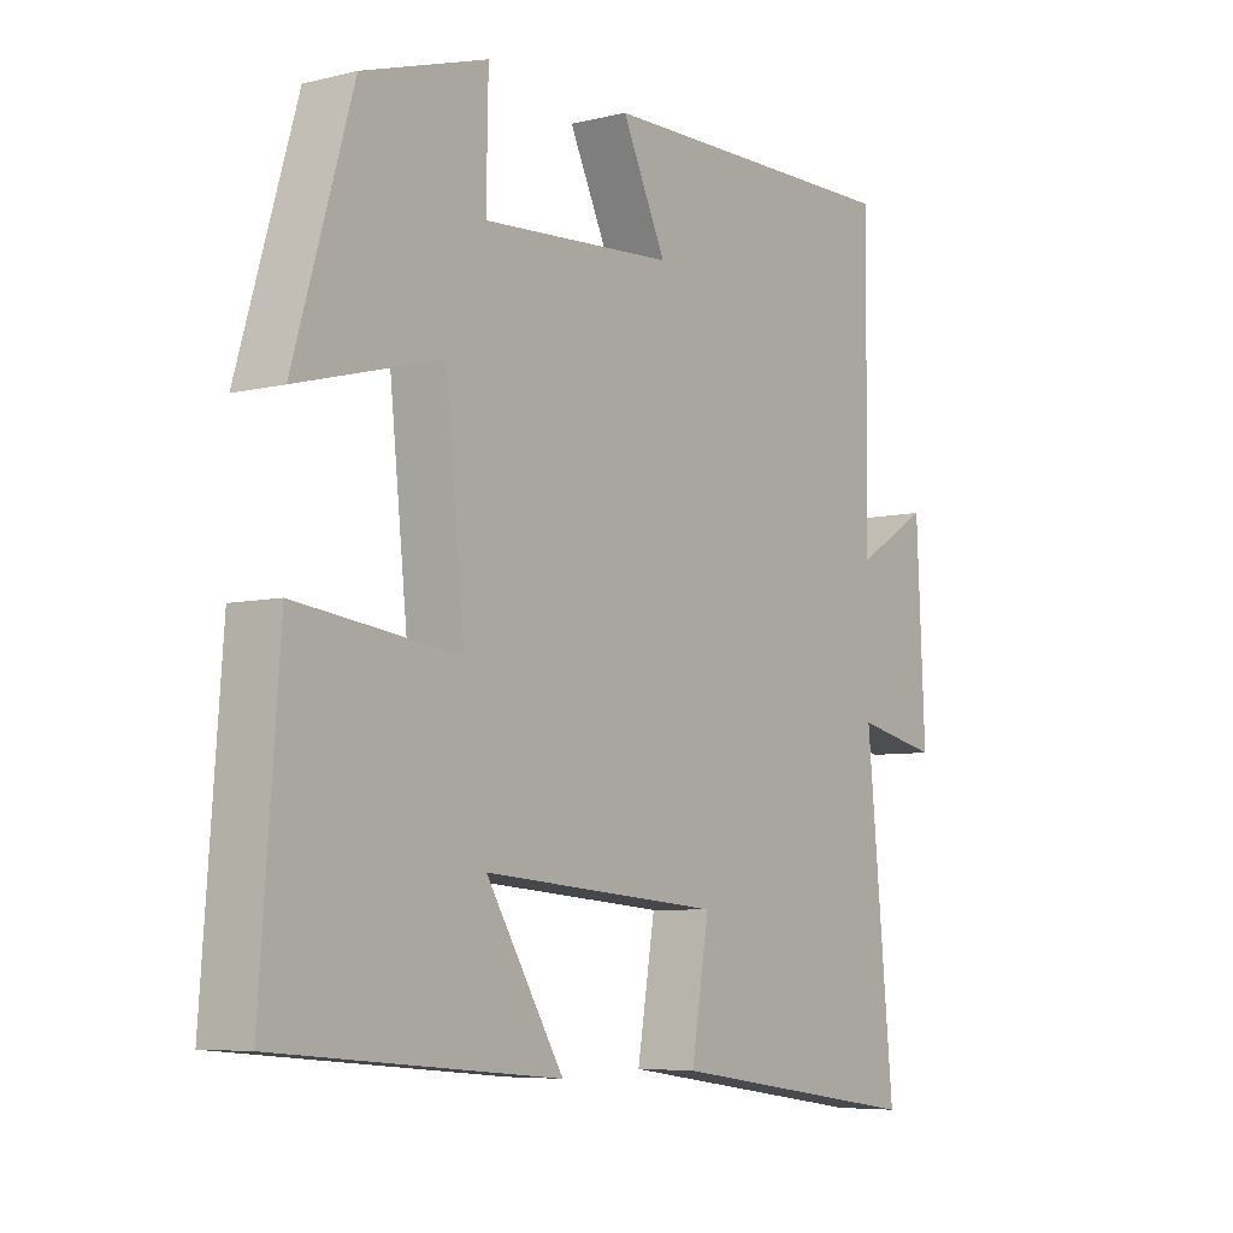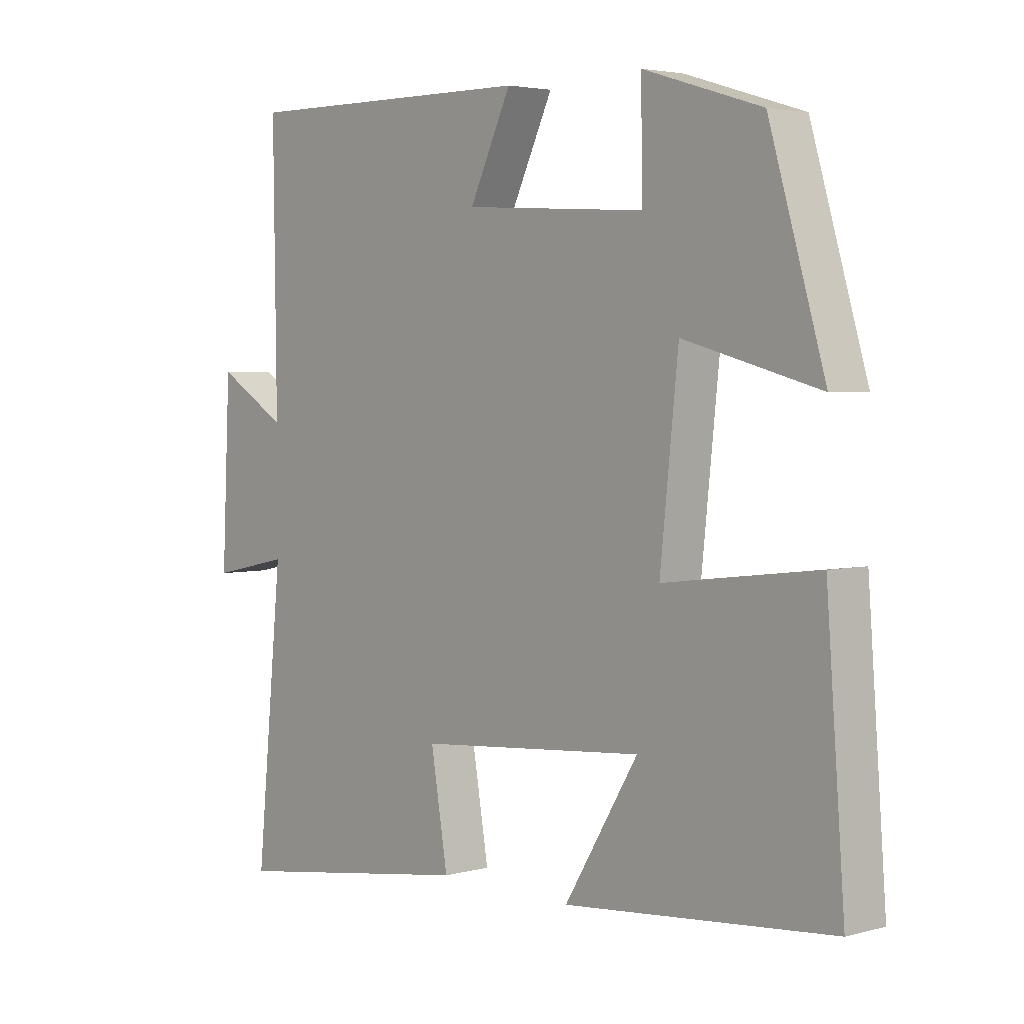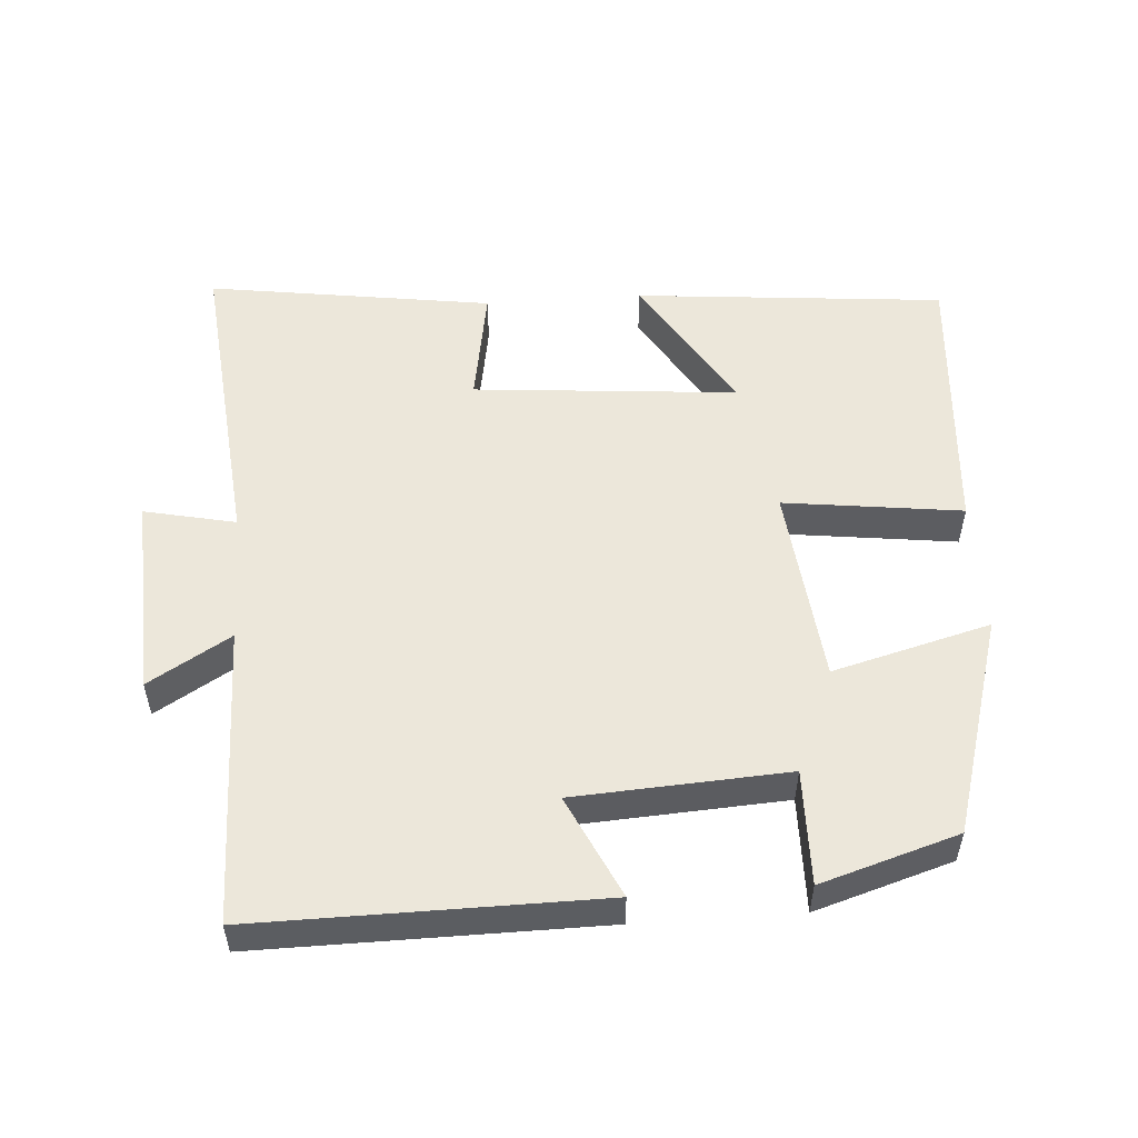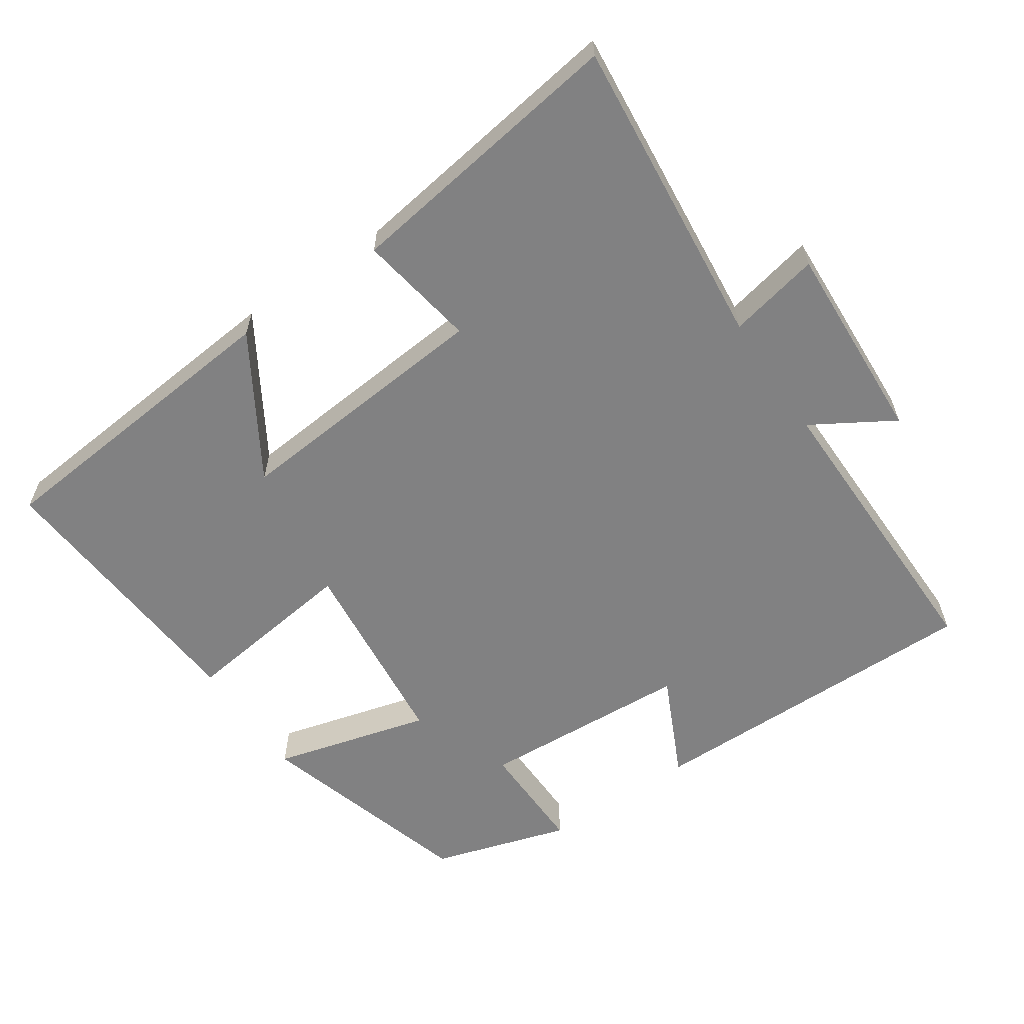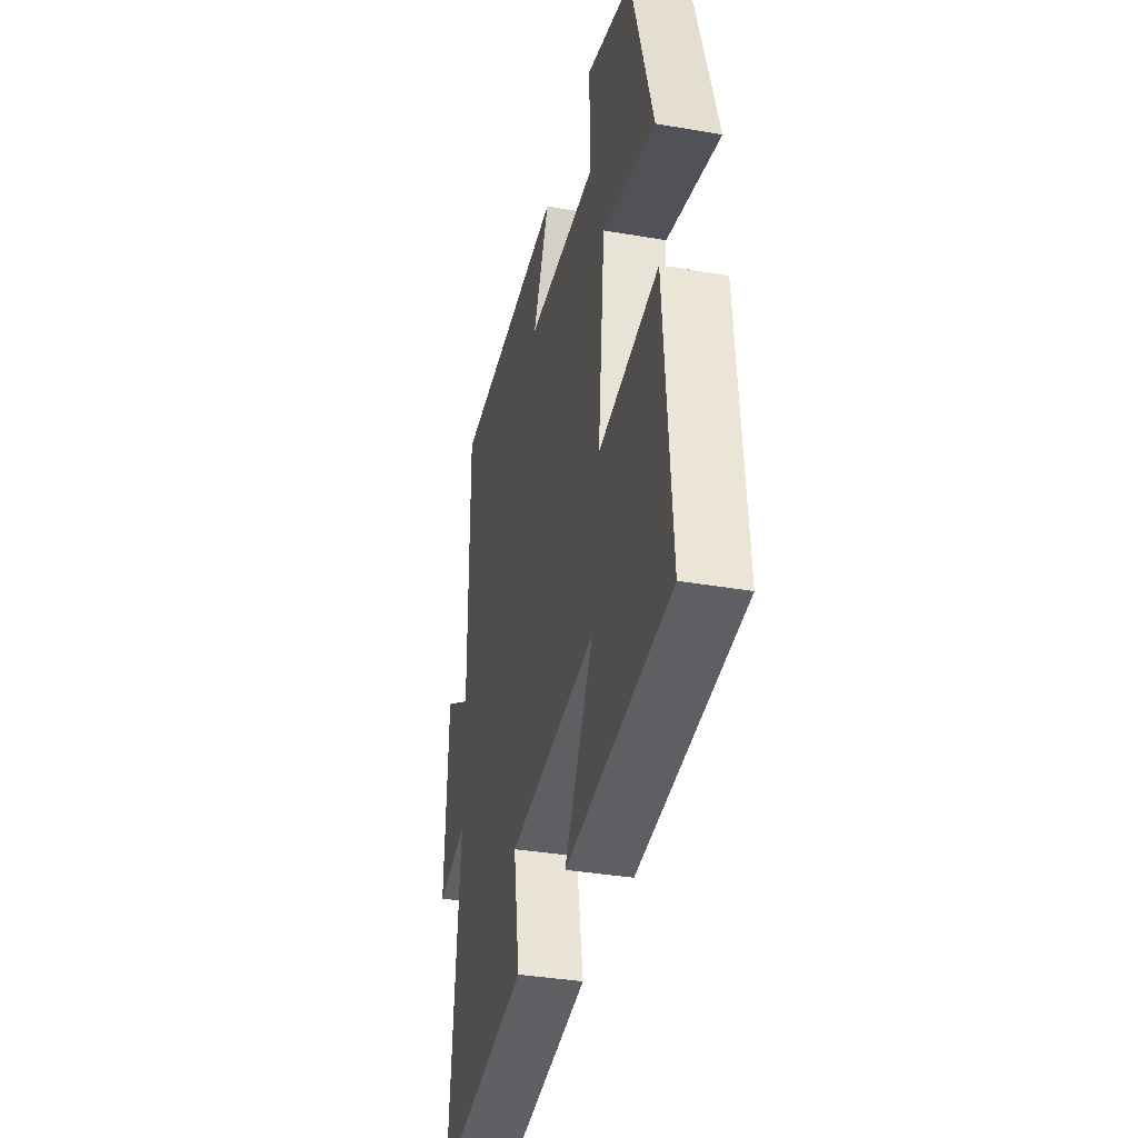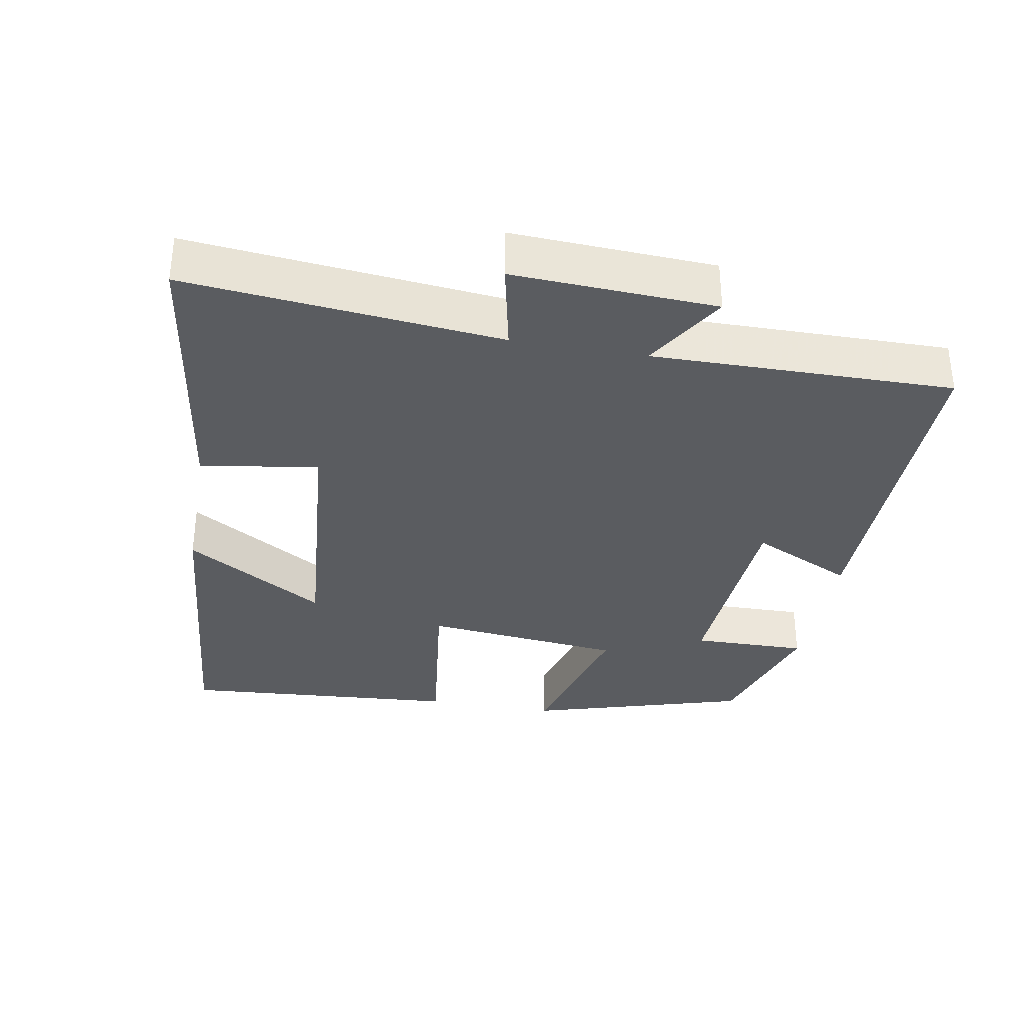
<metadata>
{"format":"obj","ext":"obj","renderer":"f3d","projection":"perspective","resolution":1024,"background":"white","views":[{"elev":-6.4,"azim":126.0,"up":"+Z"},{"elev":3.6,"azim":48.2,"up":"+Z"},{"elev":53.2,"azim":-4.0,"up":"+Y"},{"elev":-60.4,"azim":-145.8,"up":"+Y"},{"elev":-36.2,"azim":77.3,"up":"+Z"},{"elev":-34.0,"azim":-100.2,"up":"+Y"}]}
</metadata>
<code>
v 0.53 0.07 -0.46
v 0.088 0.07 -0.5
v 0.21 0.07 -0.3
v -0.166 0.07 -0.332
v -0.138 0.07 -0.5
v -0.544 0.07 -0.559
v -0.5 0.07 -0.113
v -0.63 0.07 -0.141
v -0.616 0.07 0.147
v -0.5 0.07 0.077
v -0.505 0.07 0.504
v -0.017 0.07 0.5
v -0.086 0.07 0.355
v 0.216 0.07 0.337
v 0.213 0.07 0.5
v 0.408 0.07 0.44
v 0.5 0.07 0.129
v 0.276 0.07 0.189
v 0.246 0.07 -0.095
v 0.5 0.07 -0.063
v 0.53 0 -0.46
v 0.088 0 -0.5
v 0.21 0 -0.3
v -0.166 0 -0.332
v -0.138 0 -0.5
v -0.544 0 -0.559
v -0.5 0 -0.113
v -0.63 0 -0.141
v -0.616 0 0.147
v -0.5 0 0.077
v -0.505 0 0.504
v -0.017 0 0.5
v -0.086 0 0.355
v 0.216 0 0.337
v 0.213 0 0.5
v 0.408 0 0.44
v 0.5 0 0.129
v 0.276 0 0.189
v 0.246 0 -0.095
v 0.5 0 -0.063
f 19 20 1
f 16 17 18
f 15 16 18
f 14 15 18
f 13 14 18 19
f 10 11 12 13
f 10 13 19
f 7 8 9 10
f 7 10 19
f 4 5 6 7
f 3 4 7 19
f 1 2 3
f 1 3 19
f 21 40 39
f 38 37 36
f 38 36 35
f 38 35 34
f 39 38 34 33
f 33 32 31 30
f 39 33 30
f 30 29 28 27
f 39 30 27
f 27 26 25 24
f 39 27 24 23
f 23 22 21
f 39 23 21
f 1 21 22 2
f 2 22 23 3
f 3 23 24 4
f 4 24 25 5
f 5 25 26 6
f 6 26 27 7
f 7 27 28 8
f 8 28 29 9
f 9 29 30 10
f 10 30 31 11
f 11 31 32 12
f 12 32 33 13
f 13 33 34 14
f 14 34 35 15
f 15 35 36 16
f 16 36 37 17
f 17 37 38 18
f 18 38 39 19
f 19 39 40 20
f 20 40 21 1

</code>
